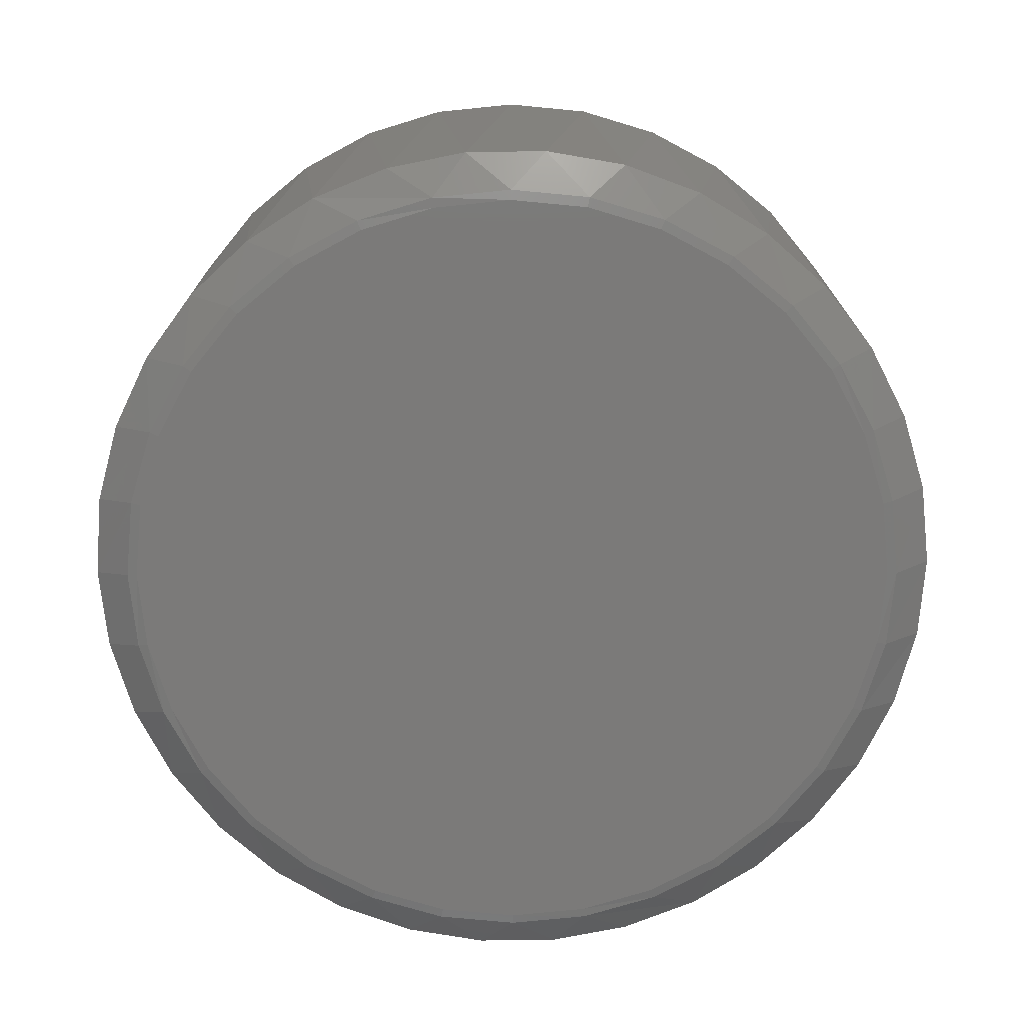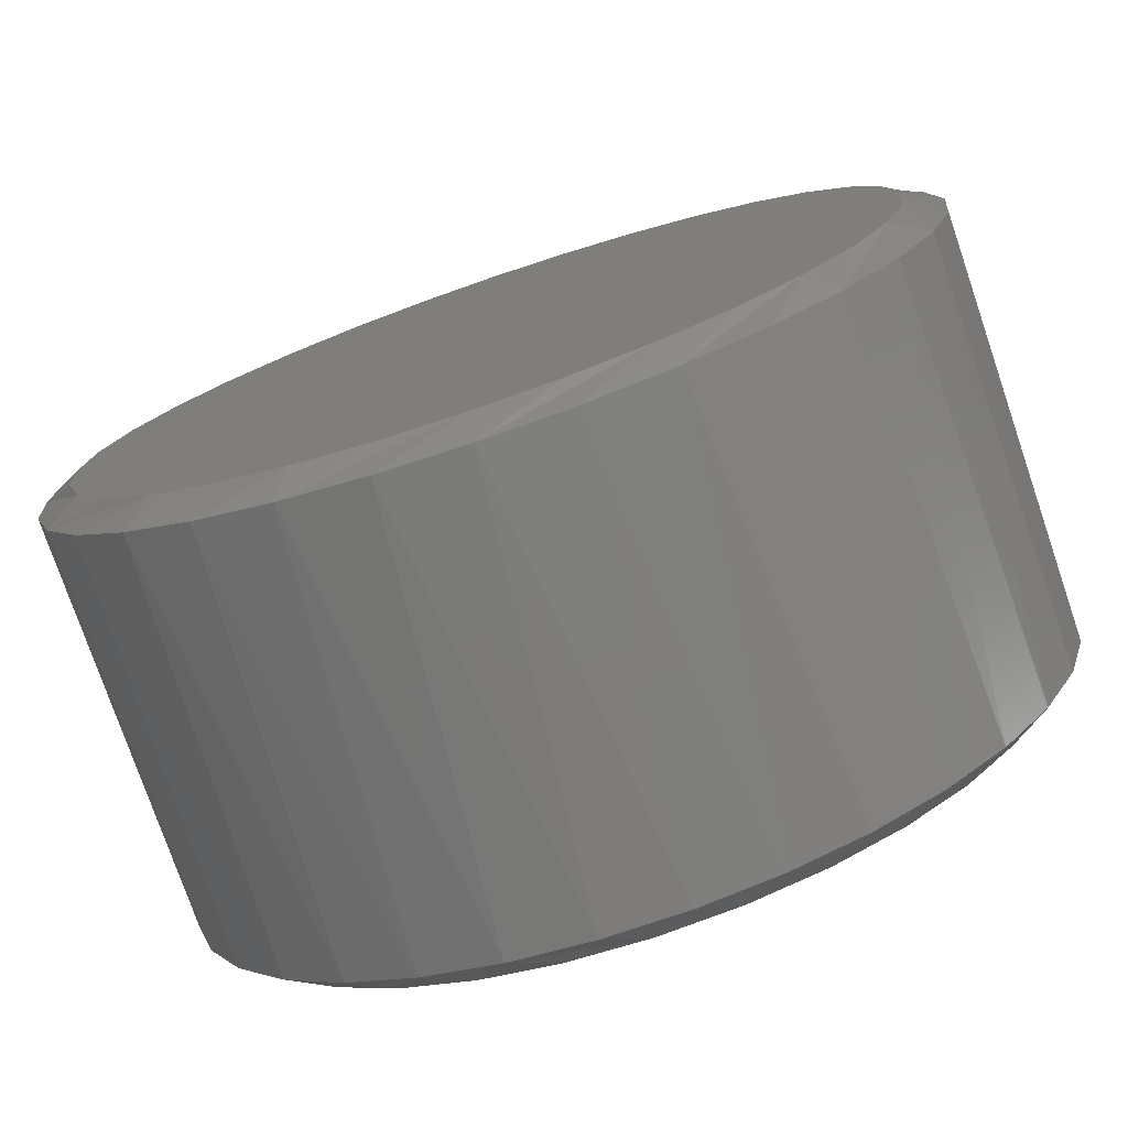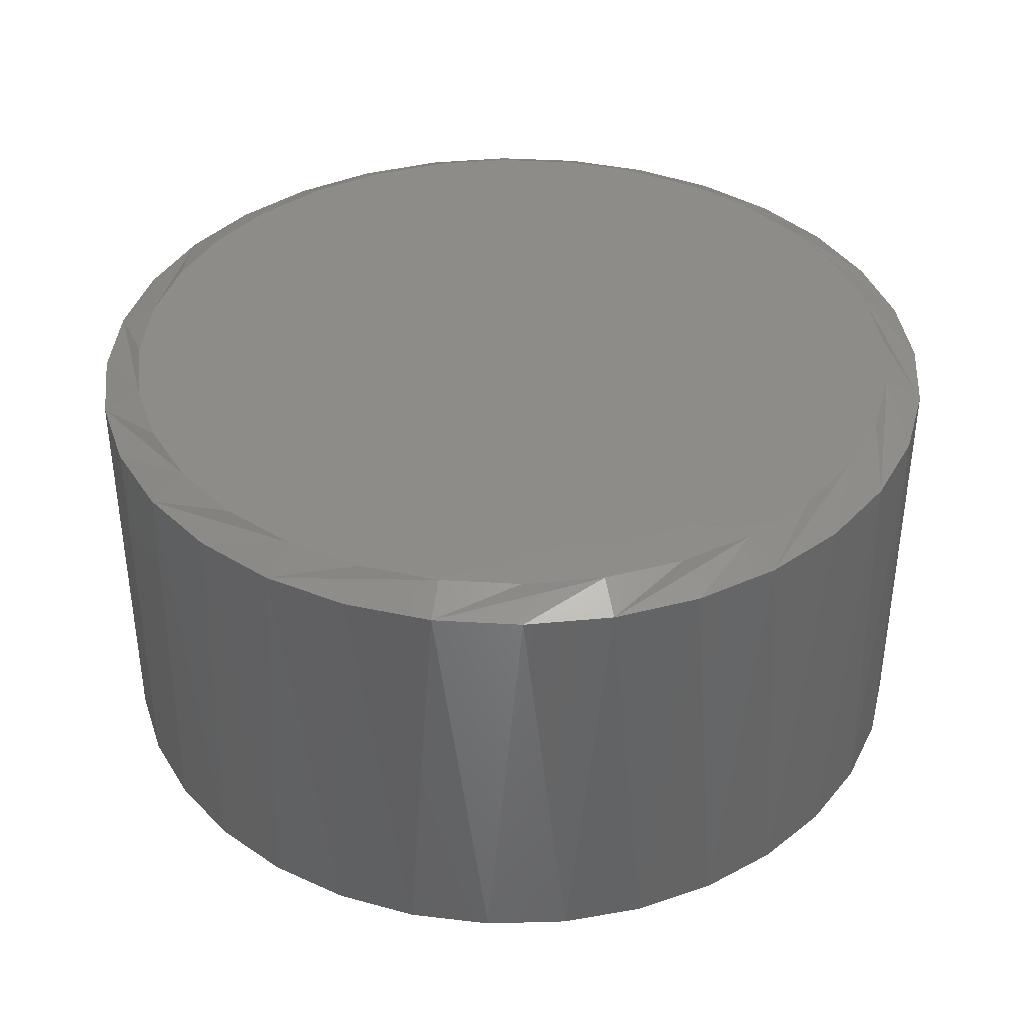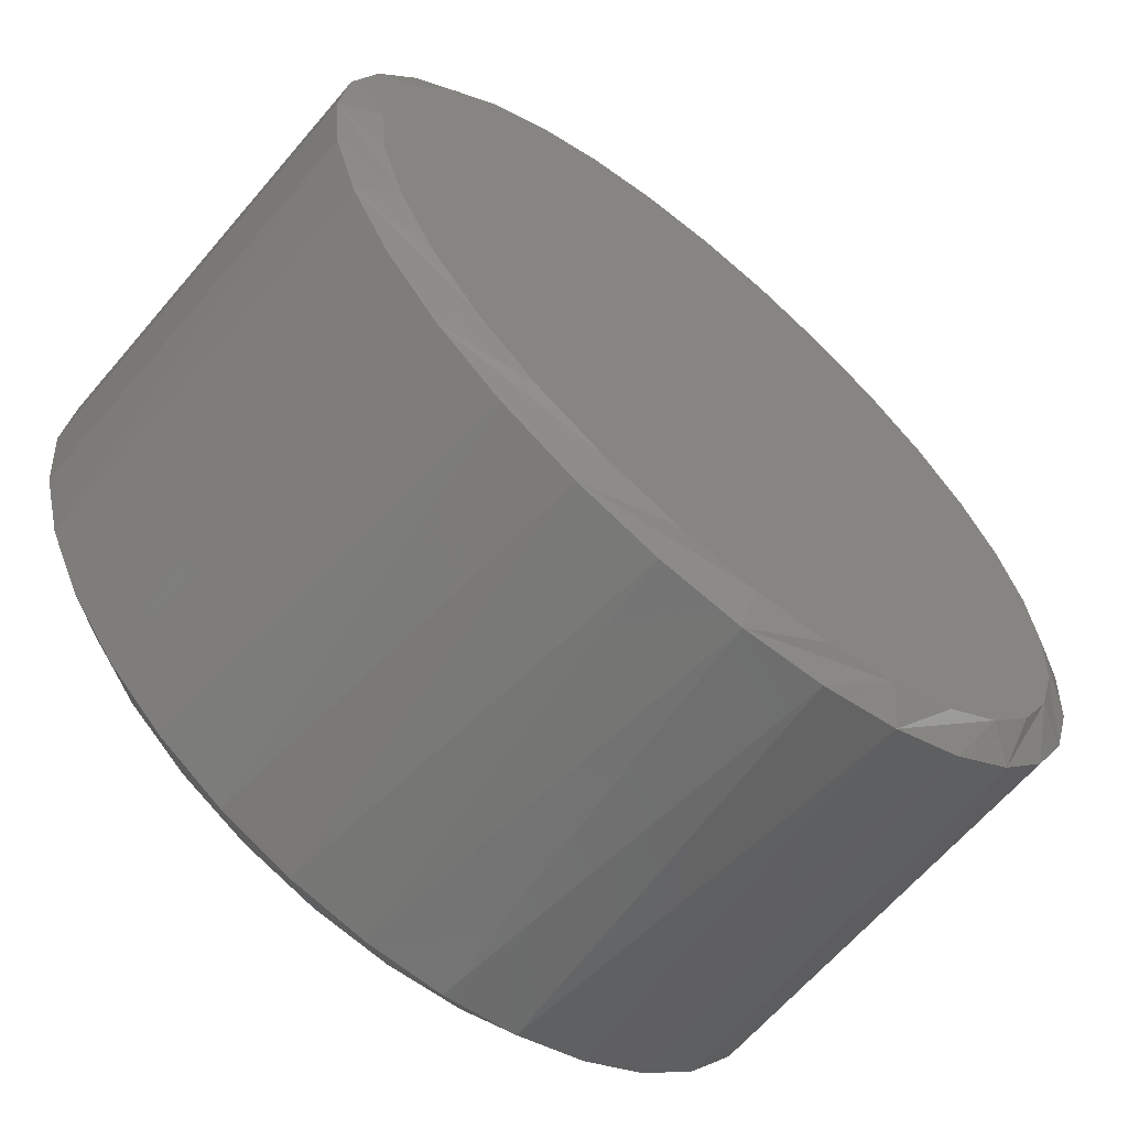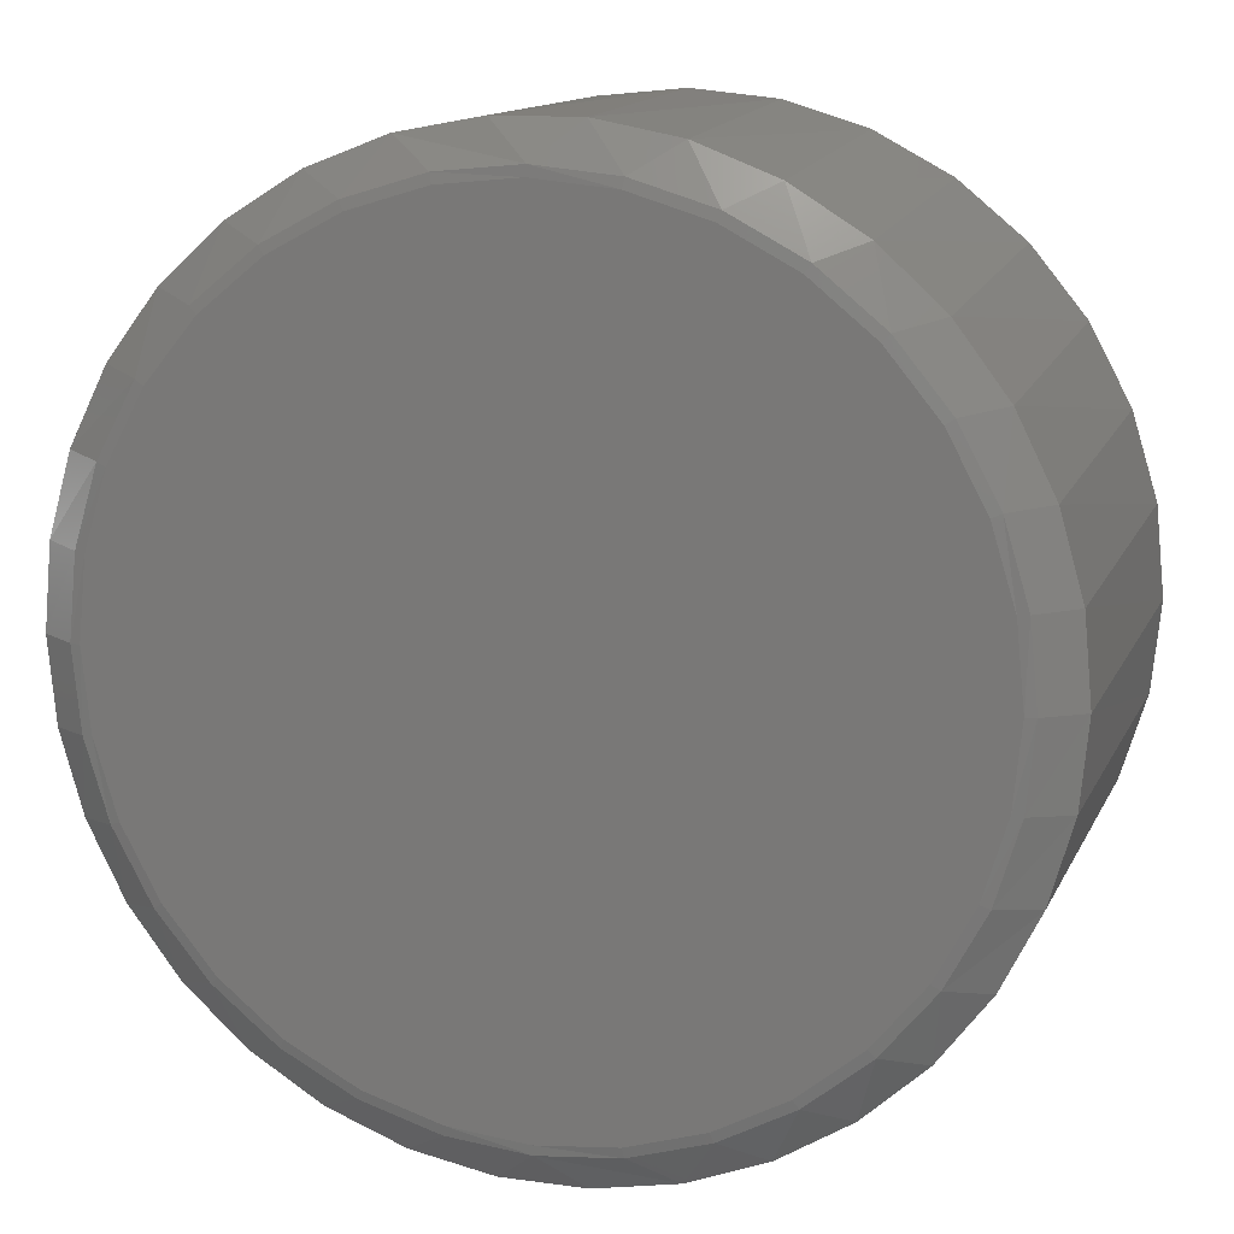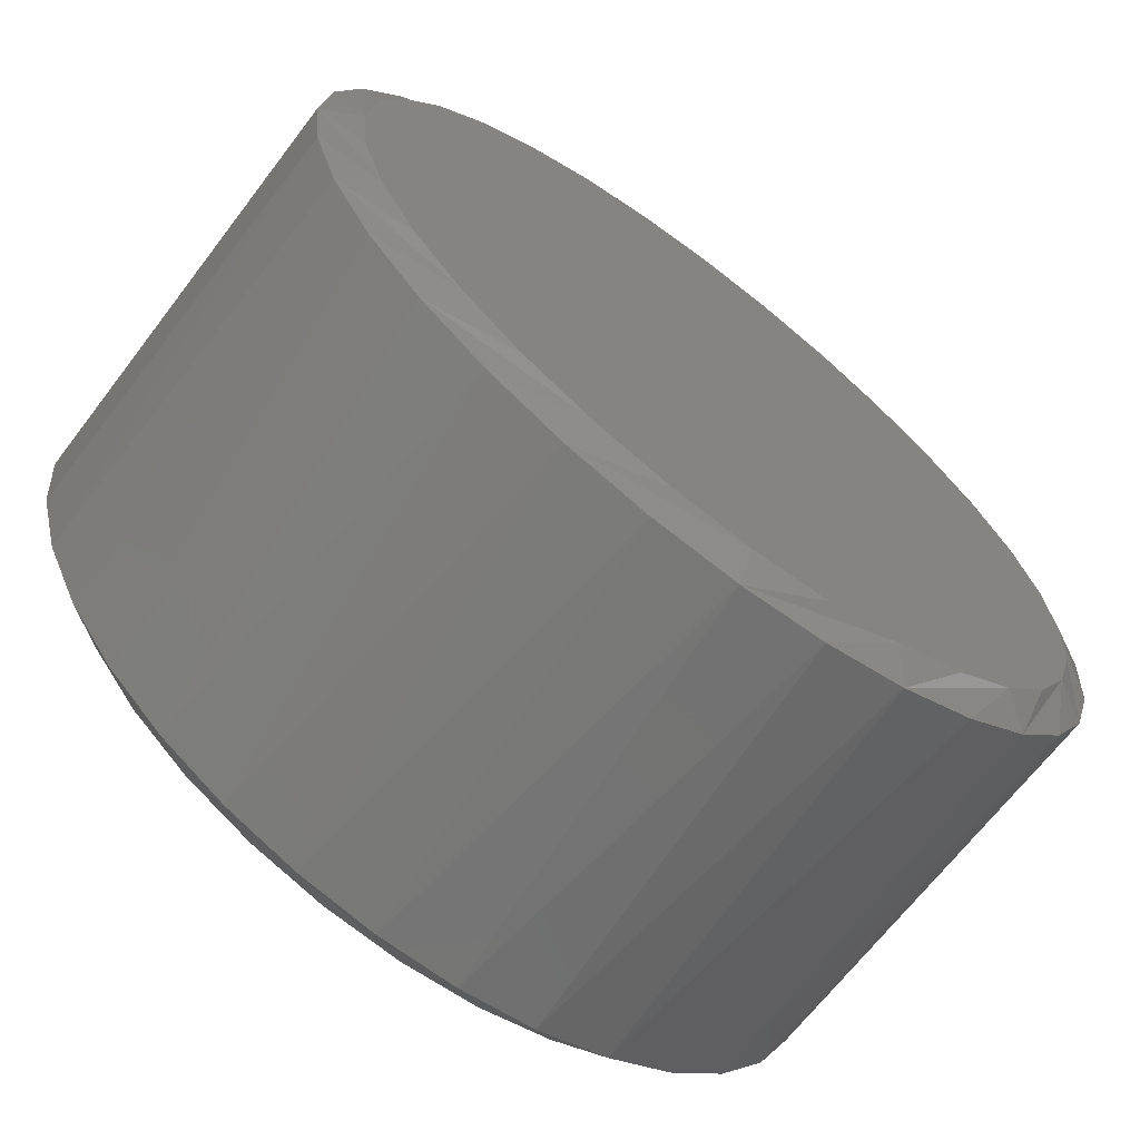
<metadata>
{"format":"stl","ext":"stl","renderer":"f3d","projection":"perspective","resolution":1024,"background":"white","views":[{"elev":-73.5,"azim":11.4,"up":"+Y"},{"elev":-76.5,"azim":-161.2,"up":"+Z"},{"elev":38.3,"azim":167.4,"up":"+Y"},{"elev":-63.7,"azim":139.7,"up":"+Z"},{"elev":12.9,"azim":17.5,"up":"+Z"},{"elev":-67.6,"azim":142.6,"up":"+Z"}]}
</metadata>
<code>
# stl→obj: 162 verts, 320 faces
v 0.3562 -0.01562 -0.2349
v 0.3383 -0.3672 -0.2965
v 0.3351 -0.01562 -0.3045
v 0.3077 -0.3672 -0.3578
v 0.3008 -0.01562 -0.3686
v 0.2665 -0.3672 -0.4125
v 0.2546 -0.01562 -0.4249
v 0.2159 -0.3672 -0.4586
v 0.1984 -0.01562 -0.471
v 0.1577 -0.3672 -0.4947
v 0.1343 -0.01562 -0.5053
v 0.09381 -0.3672 -0.5194
v 0.06466 -0.01562 -0.5264
v 0.02651 -0.3672 -0.532
v -0.00773 -0.01562 -0.5336
v -0.04197 -0.3672 -0.532
v -0.08012 -0.01562 -0.5264
v -0.1093 -0.3672 -0.5194
v -0.1497 -0.01562 -0.5053
v -0.1731 -0.3672 -0.4947
v -0.2139 -0.01562 -0.471
v -0.2313 -0.3672 -0.4586
v -0.2701 -0.01562 -0.4249
v -0.2819 -0.3672 -0.4125
v -0.3162 -0.01562 -0.3686
v -0.3232 -0.3672 -0.3578
v -0.3505 -0.01562 -0.3045
v -0.3537 -0.3672 -0.2965
v -0.3717 -0.01562 -0.2349
v 0.3633 -0.01562 -0.1625
v 0.3633 -0.3672 -0.1625
v 0.357 -0.3672 -0.2307
v -0.3788 -0.3672 -0.1625
v -0.3788 -0.01562 -0.1625
v -0.3725 -0.3672 -0.2307
v -0.3717 -0.01562 -0.09011
v -0.3537 -0.3672 -0.02846
v -0.3505 -0.01562 -0.0205
v -0.3232 -0.3672 0.03283
v -0.3162 -0.01562 0.04365
v -0.2819 -0.3672 0.08748
v -0.2701 -0.01562 0.09987
v -0.2313 -0.3672 0.1336
v -0.2139 -0.01562 0.146
v -0.1731 -0.3672 0.1697
v -0.1497 -0.01562 0.1803
v -0.1093 -0.3672 0.1944
v -0.08012 -0.01562 0.2014
v -0.04197 -0.3672 0.207
v -0.00773 -0.01562 0.2086
v 0.02651 -0.3672 0.207
v 0.06466 -0.01562 0.2014
v 0.09381 -0.3672 0.1944
v 0.1343 -0.01562 0.1803
v 0.1577 -0.3672 0.1697
v 0.1984 -0.01562 0.146
v 0.2159 -0.3672 0.1336
v 0.2546 -0.01562 0.09987
v 0.2665 -0.3672 0.08748
v 0.3008 -0.01562 0.04365
v 0.3077 -0.3672 0.03283
v 0.3351 -0.01562 -0.0205
v 0.3383 -0.3672 -0.02846
v 0.3562 -0.01562 -0.09011
v -0.3725 -0.3672 -0.09432
v 0.357 -0.3672 -0.09432
v -0.2908 -0.3889 -0.3516
v -0.2484 -0.3889 -0.4032
v -0.2838 -0.3906 -0.3469
v -0.3222 -0.3889 -0.2928
v -0.3144 -0.3906 -0.2895
v -0.3333 -0.3906 -0.2273
v -0.1969 -0.3889 -0.4455
v -0.138 -0.3889 -0.477
v -0.1922 -0.3906 -0.4385
v -0.2425 -0.3906 -0.3973
v -0.00773 -0.3889 -0.5029
v 0.05868 -0.3889 -0.4964
v -0.0725 -0.3906 -0.4881
v -0.07414 -0.3889 -0.4964
v -0.1348 -0.3906 -0.4692
v 0.1225 -0.3889 -0.477
v 0.1814 -0.3889 -0.4455
v 0.1193 -0.3906 -0.4692
v 0.05704 -0.3906 -0.4881
v -0.00773 -0.3906 -0.4945
v 0.233 -0.3889 -0.4032
v 0.2753 -0.3889 -0.3516
v 0.227 -0.3906 -0.3973
v 0.1767 -0.3906 -0.4385
v 0.3068 -0.3889 -0.2928
v 0.3261 -0.3889 -0.2289
v 0.299 -0.3906 -0.2895
v 0.2683 -0.3906 -0.3469
v 0.3327 -0.3889 -0.1625
v 0.3243 -0.3906 -0.1625
v 0.3179 -0.3906 -0.2273
v -0.3397 -0.3906 -0.1625
v -0.3481 -0.3889 -0.1625
v -0.3416 -0.3889 -0.2289
v 0.2753 -0.3889 0.02662
v 0.233 -0.3889 0.07821
v 0.2683 -0.3906 0.02194
v 0.3068 -0.3889 -0.03223
v 0.299 -0.3906 -0.03545
v 0.3179 -0.3906 -0.09773
v 0.1814 -0.3889 0.1205
v 0.1225 -0.3889 0.152
v 0.1767 -0.3906 0.1135
v 0.227 -0.3906 0.07225
v -0.00773 -0.3889 0.1779
v -0.07414 -0.3889 0.1714
v 0.05704 -0.3906 0.1631
v 0.05868 -0.3889 0.1714
v 0.1193 -0.3906 0.1442
v -0.138 -0.3889 0.152
v -0.1969 -0.3889 0.1205
v -0.1348 -0.3906 0.1442
v -0.0725 -0.3906 0.1631
v -0.00773 -0.3906 0.1695
v -0.2484 -0.3889 0.07821
v -0.2908 -0.3889 0.02662
v -0.2425 -0.3906 0.07225
v -0.1922 -0.3906 0.1135
v -0.3222 -0.3889 -0.03223
v -0.3416 -0.3889 -0.09609
v -0.3144 -0.3906 -0.03545
v -0.2838 -0.3906 0.02194
v -0.3333 -0.3906 -0.09773
v 0.3261 -0.3889 -0.09609
v -0.007729 1.836e-16 0.1773
v 0.05856 1.903e-16 0.1708
v -0.07402 1.755e-16 0.1708
v -0.00773 1.082e-16 -0.5023
v -0.07402 1.015e-16 -0.4958
v 0.05856 1.163e-16 -0.4958
v -0.1378 9.661e-17 -0.4764
v 0.1223 1.255e-16 -0.4764
v -0.1965 9.357e-17 -0.445
v 0.1811 1.355e-16 -0.445
v -0.248 9.255e-17 -0.4028
v 0.2325 1.459e-16 -0.4028
v -0.2903 9.357e-17 -0.3513
v 0.2748 1.563e-16 -0.3513
v -0.3217 9.661e-17 -0.2925
v 0.3062 1.663e-16 -0.2925
v -0.341 1.015e-16 -0.2288
v 0.3255 1.755e-16 -0.2288
v -0.3475 1.082e-16 -0.1625
v 0.3321 1.836e-16 -0.1625
v -0.341 1.163e-16 -0.0962
v 0.3255 1.903e-16 -0.09621
v -0.3217 1.255e-16 -0.03246
v 0.3062 1.952e-16 -0.03246
v -0.2903 1.355e-16 0.02629
v 0.2748 1.982e-16 0.02628
v -0.248 1.459e-16 0.07778
v 0.2325 1.993e-16 0.07778
v -0.1965 1.563e-16 0.12
v 0.1811 1.982e-16 0.12
v -0.1378 1.663e-16 0.1514
v 0.1223 1.952e-16 0.1514
f 1 2 3
f 3 2 4
f 3 4 5
f 5 4 6
f 5 6 7
f 7 6 8
f 7 8 9
f 9 8 10
f 9 10 11
f 11 10 12
f 11 12 13
f 13 12 14
f 13 14 15
f 15 14 16
f 15 16 17
f 16 18 17
f 19 17 18
f 18 20 19
f 21 19 20
f 20 22 21
f 23 21 22
f 22 24 23
f 25 23 24
f 24 26 25
f 27 25 26
f 26 28 27
f 29 27 28
f 30 31 1
f 1 31 32
f 1 32 2
f 33 34 35
f 35 34 29
f 35 29 28
f 36 37 38
f 38 37 39
f 38 39 40
f 40 39 41
f 40 41 42
f 42 41 43
f 42 43 44
f 44 43 45
f 44 45 46
f 46 45 47
f 46 47 48
f 48 47 49
f 48 49 50
f 50 49 51
f 50 51 52
f 51 53 52
f 54 52 53
f 53 55 54
f 56 54 55
f 55 57 56
f 58 56 57
f 57 59 58
f 60 58 59
f 59 61 60
f 62 60 61
f 61 63 62
f 64 62 63
f 34 33 36
f 36 33 65
f 36 65 37
f 31 30 66
f 66 30 64
f 66 64 63
f 67 68 69
f 69 70 67
f 71 70 69
f 72 70 71
f 73 74 75
f 75 68 73
f 76 68 75
f 69 68 76
f 77 78 79
f 80 77 79
f 79 74 80
f 81 74 79
f 75 74 81
f 82 83 84
f 84 78 82
f 85 78 84
f 86 78 85
f 86 79 78
f 87 88 89
f 89 83 87
f 90 83 89
f 84 83 90
f 91 92 93
f 93 88 91
f 94 88 93
f 89 88 94
f 95 96 97
f 95 97 93
f 95 93 92
f 98 99 100
f 98 100 70
f 98 70 72
f 101 102 103
f 103 104 101
f 105 104 103
f 106 104 105
f 107 108 109
f 109 102 107
f 110 102 109
f 103 102 110
f 111 112 113
f 114 111 113
f 113 108 114
f 115 108 113
f 109 108 115
f 116 117 118
f 118 112 116
f 119 112 118
f 120 112 119
f 120 113 112
f 121 122 123
f 123 117 121
f 124 117 123
f 118 117 124
f 125 126 127
f 127 122 125
f 128 122 127
f 123 122 128
f 99 98 129
f 99 129 127
f 99 127 126
f 96 95 130
f 96 130 104
f 96 104 106
f 24 22 68
f 67 24 68
f 22 20 73
f 68 22 73
f 18 16 80
f 74 18 80
f 74 20 18
f 73 20 74
f 16 14 77
f 80 16 77
f 12 10 82
f 78 12 82
f 78 77 12
f 8 6 87
f 83 8 87
f 83 10 8
f 82 10 83
f 87 6 88
f 14 12 77
f 6 4 88
f 88 4 2
f 88 2 91
f 91 2 32
f 91 32 92
f 92 32 31
f 92 31 95
f 24 67 26
f 26 67 70
f 26 70 28
f 28 70 100
f 28 100 35
f 35 100 99
f 35 99 33
f 59 57 102
f 101 59 102
f 57 55 107
f 102 57 107
f 53 51 114
f 108 53 114
f 108 55 53
f 107 55 108
f 51 49 111
f 114 51 111
f 47 45 116
f 112 47 116
f 112 111 47
f 43 41 121
f 117 43 121
f 117 45 43
f 116 45 117
f 121 41 122
f 49 47 111
f 41 39 122
f 122 39 37
f 122 37 125
f 125 37 65
f 125 65 126
f 126 65 33
f 126 33 99
f 59 101 61
f 61 101 104
f 61 104 63
f 63 104 130
f 63 130 66
f 66 130 95
f 66 95 31
f 131 132 133
f 134 135 136
f 136 135 137
f 136 137 138
f 138 137 139
f 138 139 140
f 140 139 141
f 140 141 142
f 142 141 143
f 142 143 144
f 144 143 145
f 144 145 146
f 146 145 147
f 146 147 148
f 148 147 149
f 148 149 150
f 150 149 151
f 150 151 152
f 152 151 153
f 152 153 154
f 154 153 155
f 154 155 156
f 156 155 157
f 156 157 158
f 158 157 159
f 158 159 160
f 160 159 161
f 160 161 162
f 162 161 133
f 162 133 132
f 1 3 146
f 34 149 29
f 25 27 145
f 21 23 141
f 17 19 137
f 13 15 134
f 9 11 138
f 5 7 142
f 1 146 30
f 30 146 148
f 30 148 150
f 29 149 27
f 27 149 147
f 27 147 145
f 25 145 23
f 23 145 143
f 23 143 141
f 21 141 19
f 19 141 139
f 19 139 137
f 17 137 15
f 15 137 135
f 15 135 134
f 13 134 11
f 11 134 136
f 11 136 138
f 9 138 7
f 7 138 140
f 7 140 142
f 5 142 3
f 3 142 144
f 3 144 146
f 36 38 153
f 30 150 64
f 60 62 154
f 56 58 158
f 52 54 162
f 48 50 131
f 44 46 161
f 40 42 157
f 36 153 34
f 34 153 151
f 34 151 149
f 64 150 62
f 62 150 152
f 62 152 154
f 60 154 58
f 58 154 156
f 58 156 158
f 56 158 54
f 54 158 160
f 54 160 162
f 52 162 50
f 50 162 132
f 50 132 131
f 48 131 46
f 46 131 133
f 46 133 161
f 44 161 42
f 42 161 159
f 42 159 157
f 40 157 38
f 38 157 155
f 38 155 153
f 119 113 120
f 113 119 115
f 115 119 118
f 115 118 109
f 109 118 124
f 109 124 110
f 110 124 123
f 110 123 103
f 103 123 128
f 103 128 105
f 105 128 127
f 105 127 106
f 106 127 129
f 106 129 96
f 96 129 98
f 96 98 97
f 97 98 72
f 97 72 93
f 93 72 71
f 93 71 94
f 94 71 69
f 94 69 89
f 89 69 76
f 89 76 90
f 90 76 75
f 90 75 84
f 84 75 81
f 84 81 85
f 85 81 79
f 85 79 86

</code>
